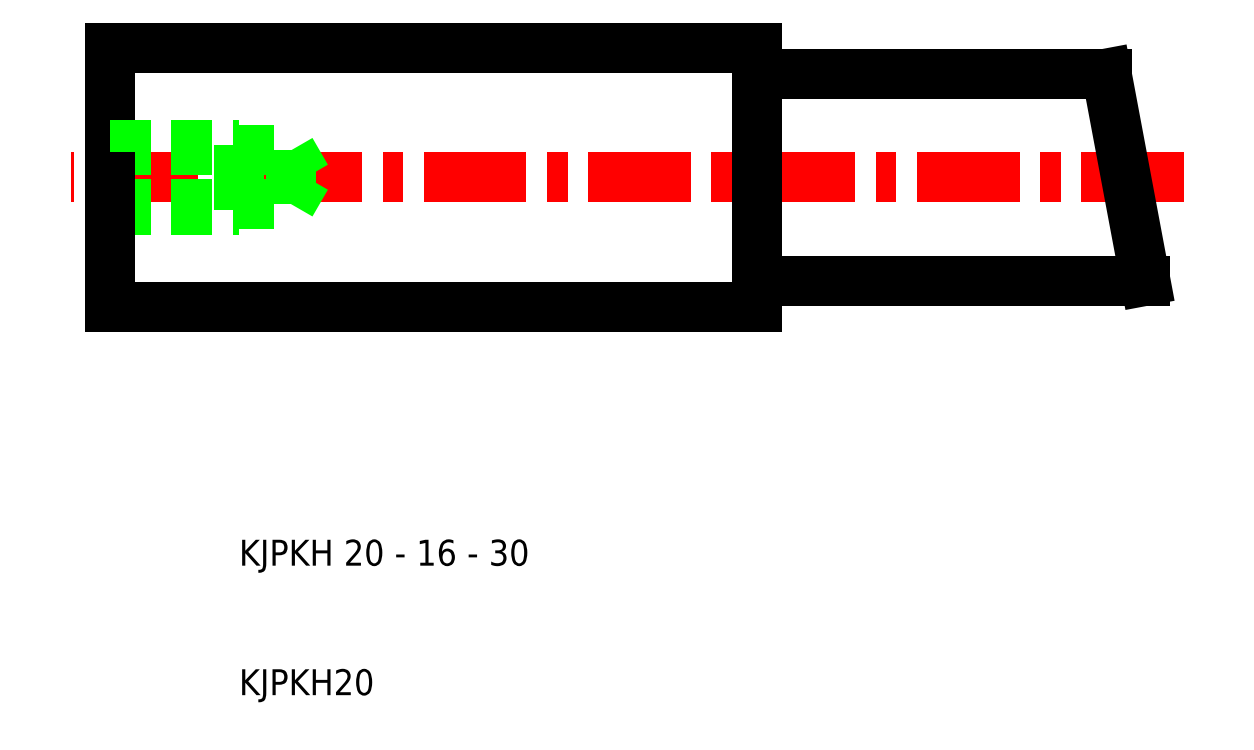
<metadata>
{"format":"dxf","ext":"dxf","renderer":"ezdxf+matplotlib","layout":"modelspace","background":"white","min_lineweight":24,"dpi":150}
</metadata>
<code>
0
SECTION
2
ENTITIES
0
LINE
8
CENTER
10
83
20
50
30
0
11
-3
21
50
31
0
0
LINE
8
0
10
50
20
40
30
0
11
-7.1e-15
21
40
31
0
0
LINE
8
0
10
50
20
60
30
0
11
-7.1e-15
21
60
31
0
0
LINE
8
0
10
-7.1e-15
20
60
30
0
11
-7.1e-15
21
50
31
0
0
LINE
8
0
10
0
20
52.5
30
0
11
10
21
52.5
31
0
0
LINE
8
0
10
0
20
47.5
30
0
11
10
21
47.5
31
0
0
LINE
8
0
10
0
20
52.07
30
0
11
14
21
52.07
31
0
0
LINE
8
0
10
0
20
47.93
30
0
11
14
21
47.93
31
0
0
LINE
8
0
10
-7.1e-15
20
40
30
0
11
-7.1e-15
21
50
31
0
0
TEXT
8
0
10
10
20
10
30
0
40
2
1
KJPKH20
0
TEXT
8
0
10
10
20
20
30
0
40
2
1
KJPKH 20 - 16 - 30
0
LINE
8
0
10
14
20
47.93
30
0
11
14
21
50
31
0
0
LINE
8
0
10
14
20
47.93
30
0
11
15.19
21
50
31
0
0
LINE
8
0
10
10
20
47.5
30
0
11
10
21
50
31
0
0
LINE
8
0
10
14
20
52.07
30
0
11
15.19
21
50
31
0
0
LINE
8
0
10
10
20
52.5
30
0
11
10
21
50
31
0
0
LINE
8
0
10
14
20
52.07
30
0
11
14
21
50
31
0
0
LINE
8
0
10
50
20
58
30
0
11
50
21
50
31
0
0
LINE
8
0
10
80
20
42
30
0
11
77
21
58
31
0
0
LINE
8
0
10
80
20
42
30
0
11
50
21
42
31
0
0
LINE
8
0
10
50
20
42
30
0
11
50
21
50
31
0
0
LINE
8
0
10
50
20
42
30
0
11
50
21
40
31
0
0
LINE
8
0
10
77
20
58
30
0
11
50
21
58
31
0
0
LINE
8
0
10
50
20
58
30
0
11
50
21
60
31
0
0
ENDSEC
0
EOF

</code>
